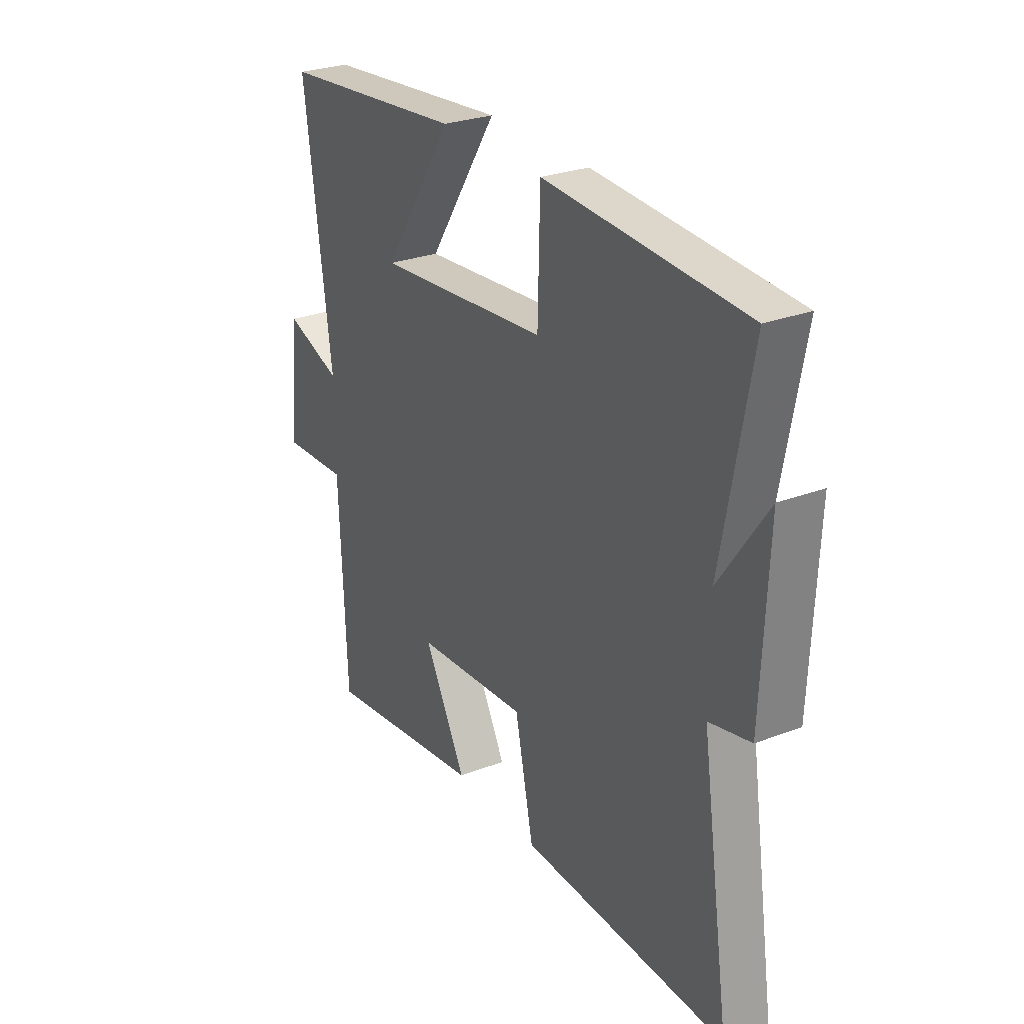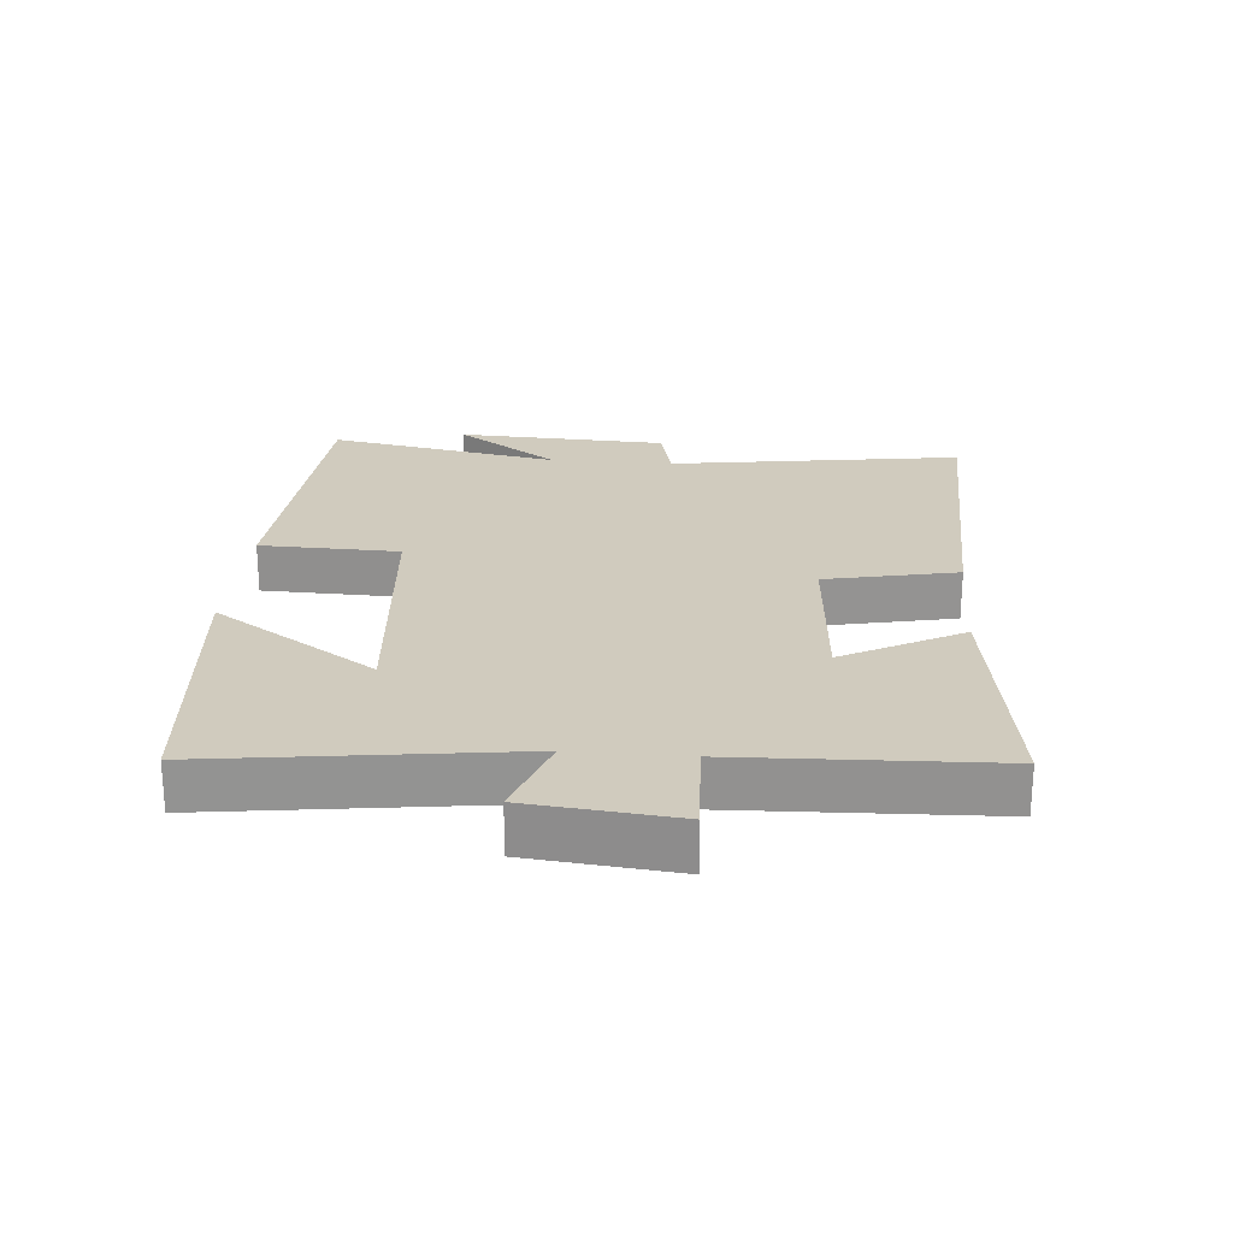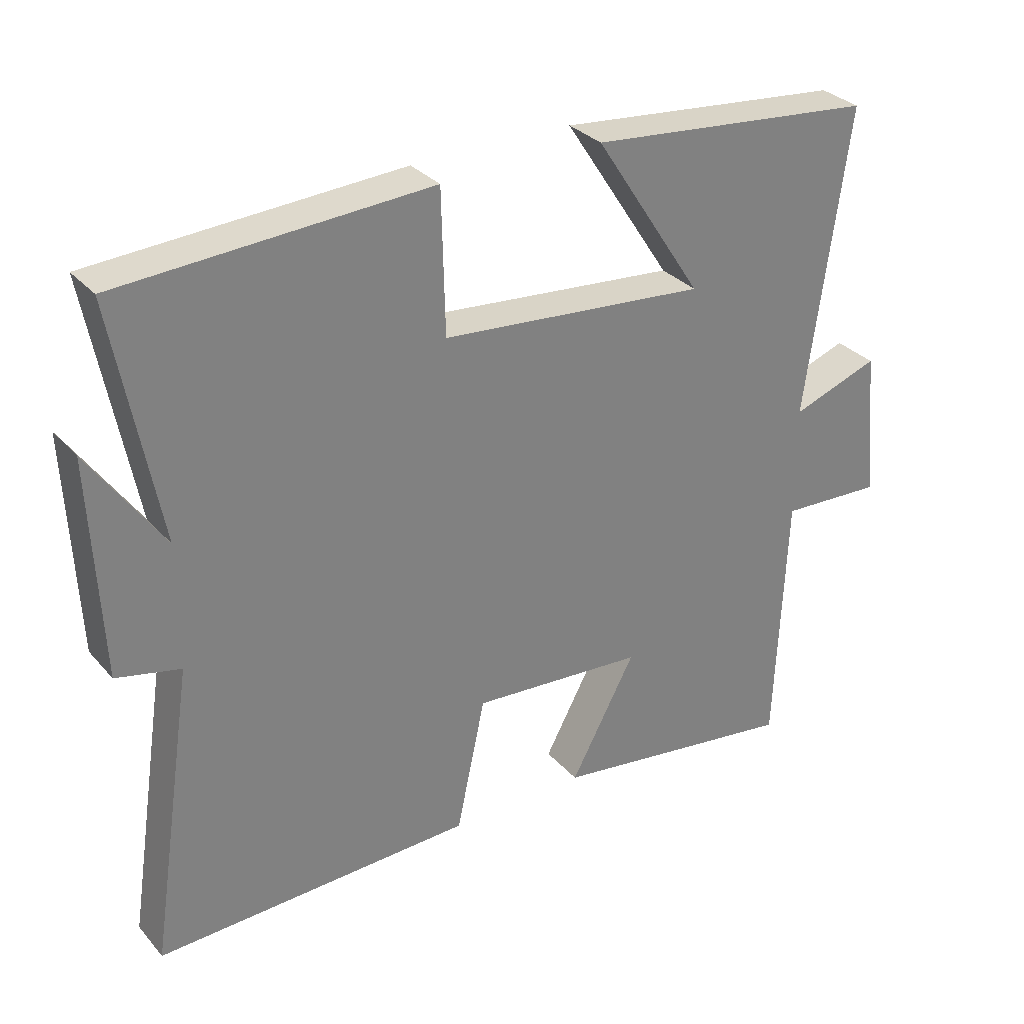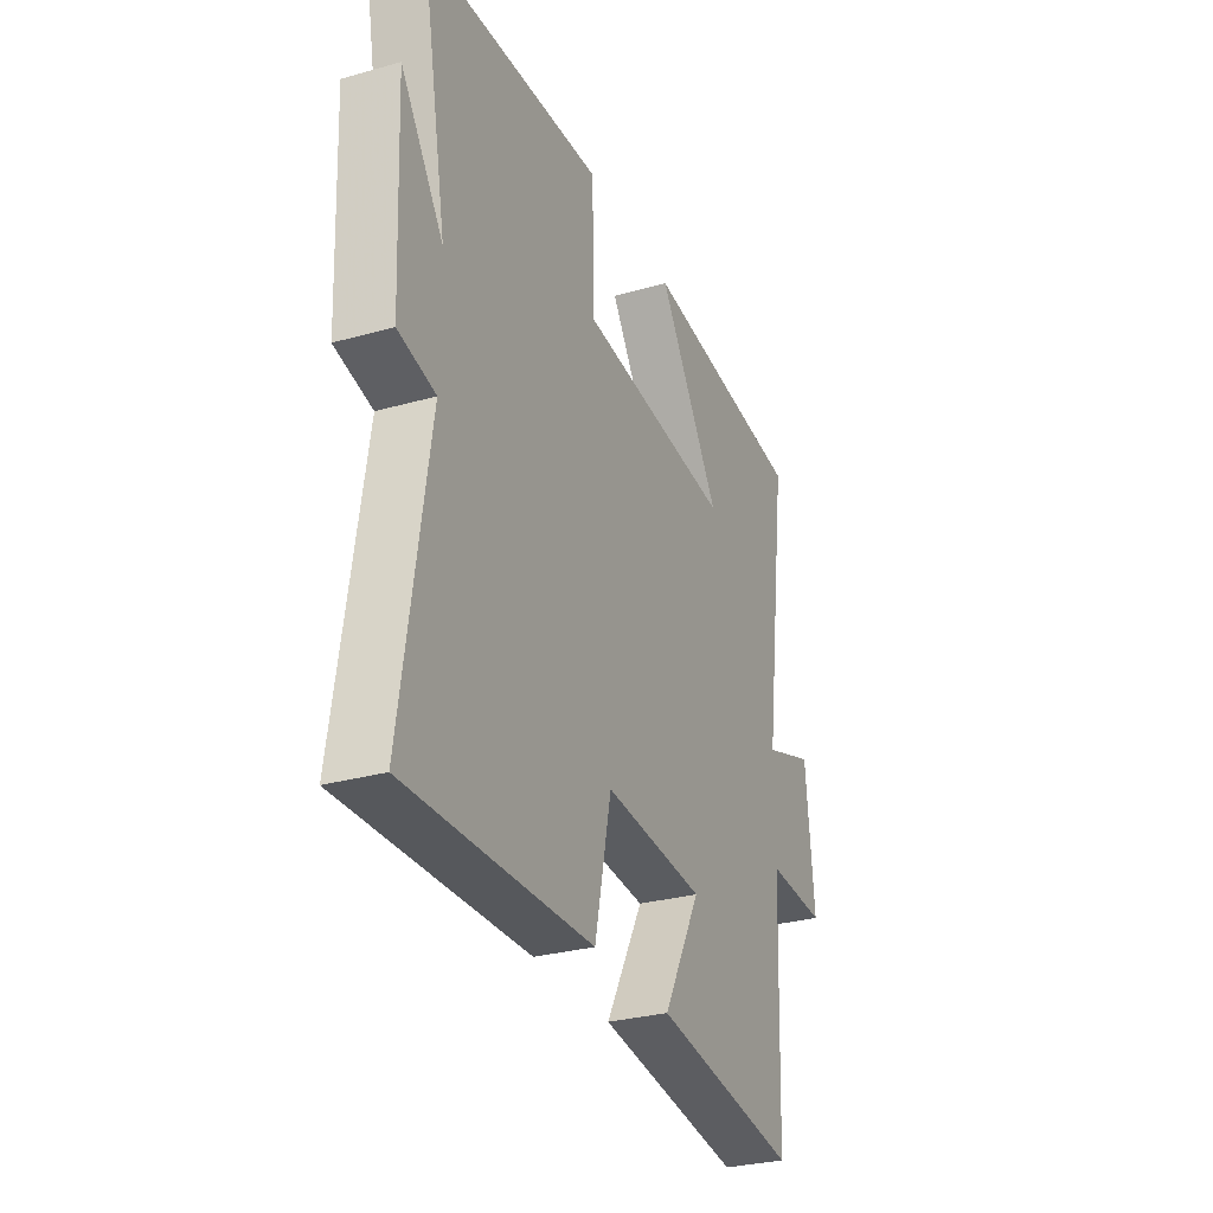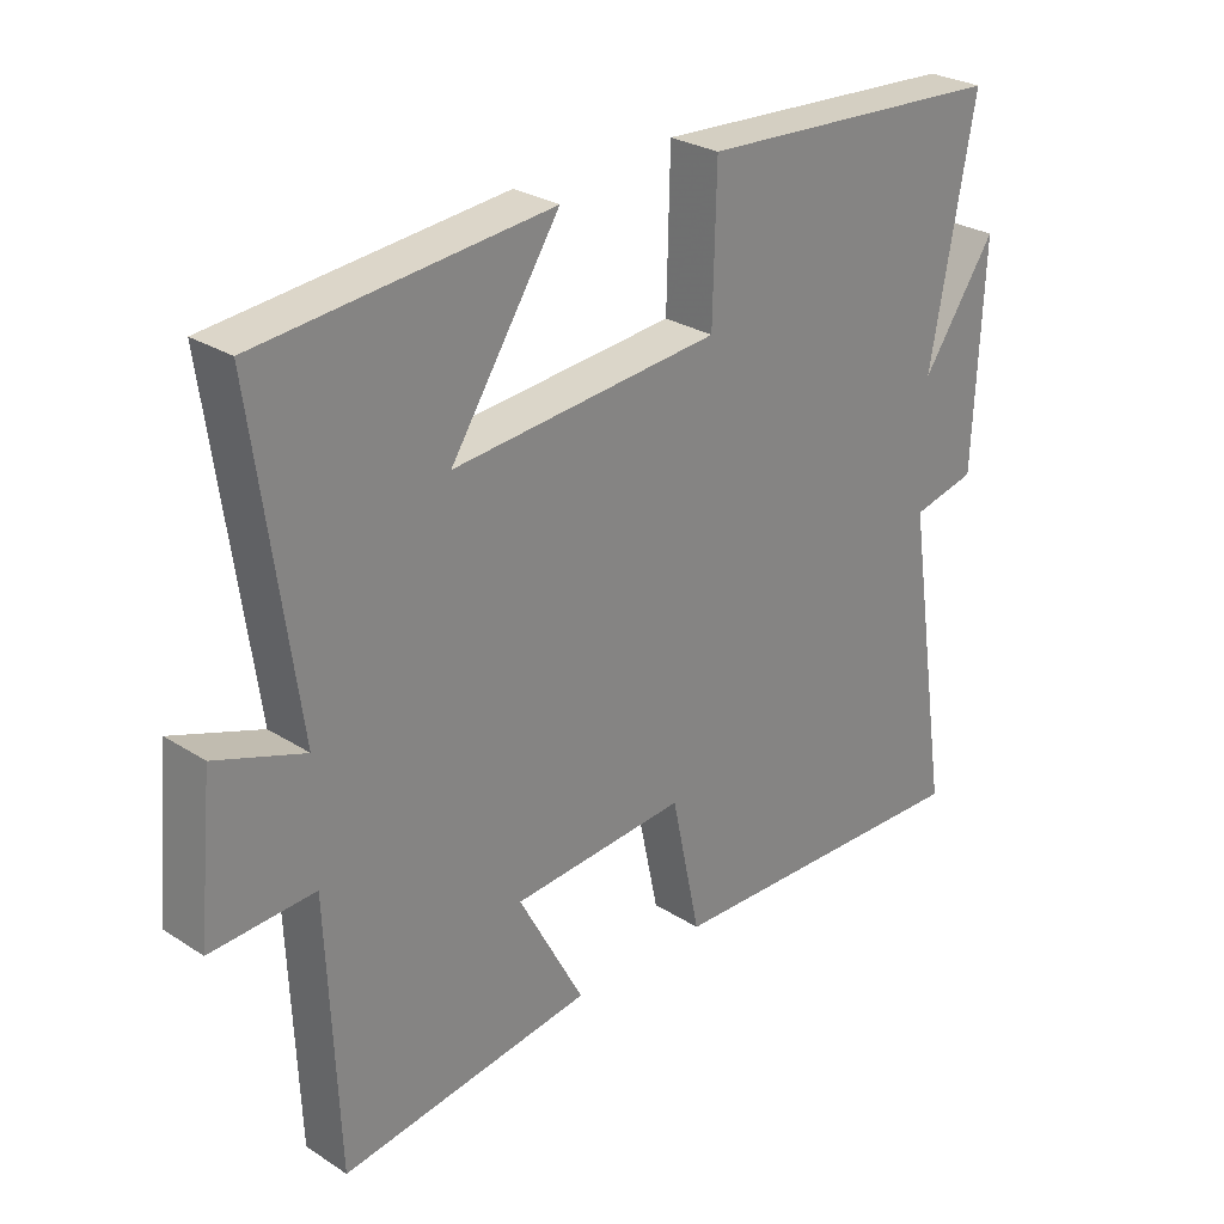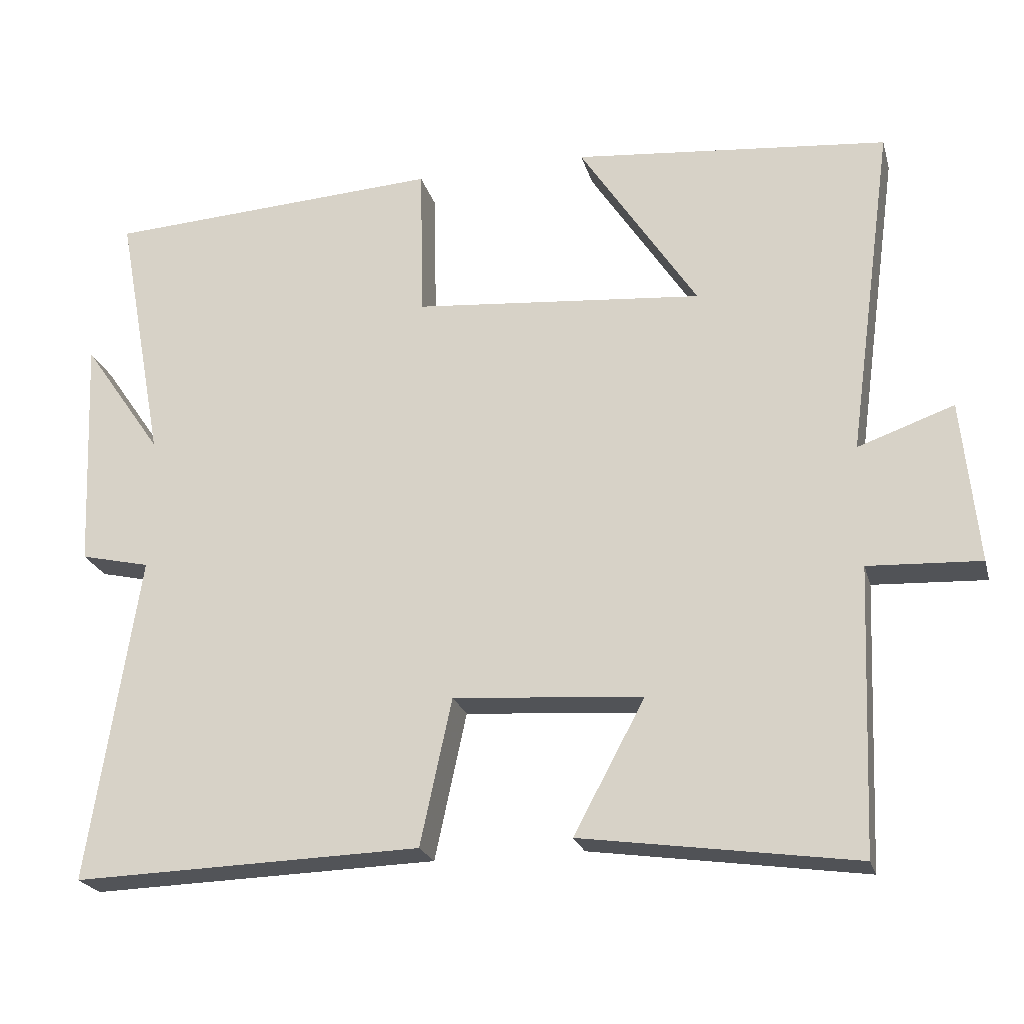
<metadata>
{"format":"obj","ext":"obj","renderer":"f3d","projection":"perspective","resolution":1024,"background":"white","views":[{"elev":27.5,"azim":-120.4,"up":"+Z"},{"elev":23.6,"azim":95.0,"up":"+Y"},{"elev":31.1,"azim":-33.5,"up":"+Z"},{"elev":-29.5,"azim":-67.4,"up":"+Z"},{"elev":27.6,"azim":134.4,"up":"+Z"},{"elev":-22.8,"azim":14.5,"up":"+Z"}]}
</metadata>
<code>
v -0.566 0.07 0.474
v -0.106 0.07 0.5
v -0.101 0.07 0.289
v 0.295 0.07 0.253
v 0.134 0.07 0.5
v 0.563 0.07 0.458
v 0.5 0.07 0.001
v 0.631 0.07 0.047
v 0.653 0.07 -0.175
v 0.5 0.07 -0.167
v 0.484 0.07 -0.554
v 0.111 0.07 -0.5
v 0.208 0.07 -0.32
v -0.05 0.07 -0.3
v -0.093 0.07 -0.5
v -0.568 0.07 -0.513
v -0.5 0.07 -0.067
v -0.595 0.07 -0.045
v -0.609 0.07 0.277
v -0.5 0.07 0.119
v -0.566 0 0.474
v -0.106 0 0.5
v -0.101 0 0.289
v 0.295 0 0.253
v 0.134 0 0.5
v 0.563 0 0.458
v 0.5 0 0.001
v 0.631 0 0.047
v 0.653 0 -0.175
v 0.5 0 -0.167
v 0.484 0 -0.554
v 0.111 0 -0.5
v 0.208 0 -0.32
v -0.05 0 -0.3
v -0.093 0 -0.5
v -0.568 0 -0.513
v -0.5 0 -0.067
v -0.595 0 -0.045
v -0.609 0 0.277
v -0.5 0 0.119
f 17 18 19 20
f 14 15 16 17
f 13 14 17 20
f 10 11 12 13
f 10 13 20 1
f 7 8 9 10
f 4 5 6 7
f 3 4 7 10
f 1 2 3
f 1 3 10
f 40 39 38 37
f 37 36 35 34
f 40 37 34 33
f 33 32 31 30
f 21 40 33 30
f 30 29 28 27
f 27 26 25 24
f 30 27 24 23
f 23 22 21
f 30 23 21
f 1 21 22 2
f 2 22 23 3
f 3 23 24 4
f 4 24 25 5
f 5 25 26 6
f 6 26 27 7
f 7 27 28 8
f 8 28 29 9
f 9 29 30 10
f 10 30 31 11
f 11 31 32 12
f 12 32 33 13
f 13 33 34 14
f 14 34 35 15
f 15 35 36 16
f 16 36 37 17
f 17 37 38 18
f 18 38 39 19
f 19 39 40 20
f 20 40 21 1

</code>
